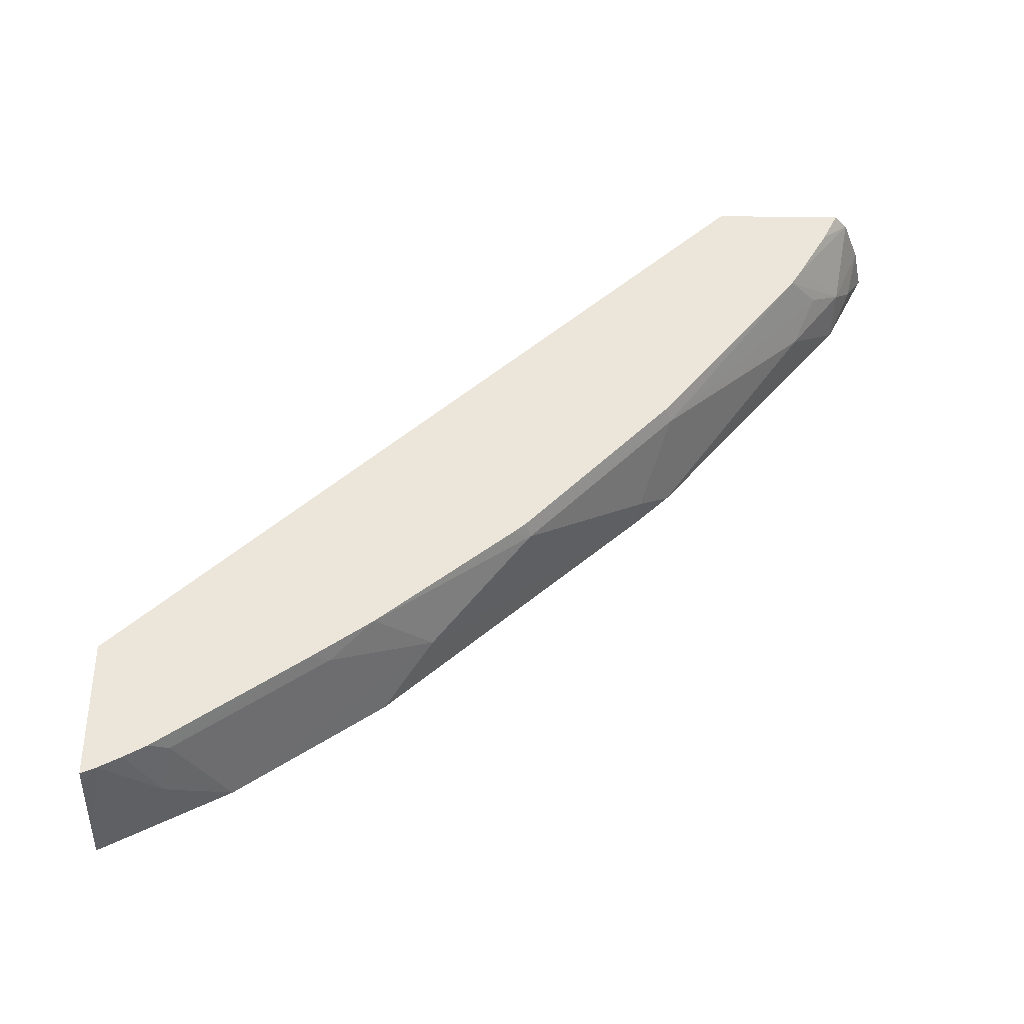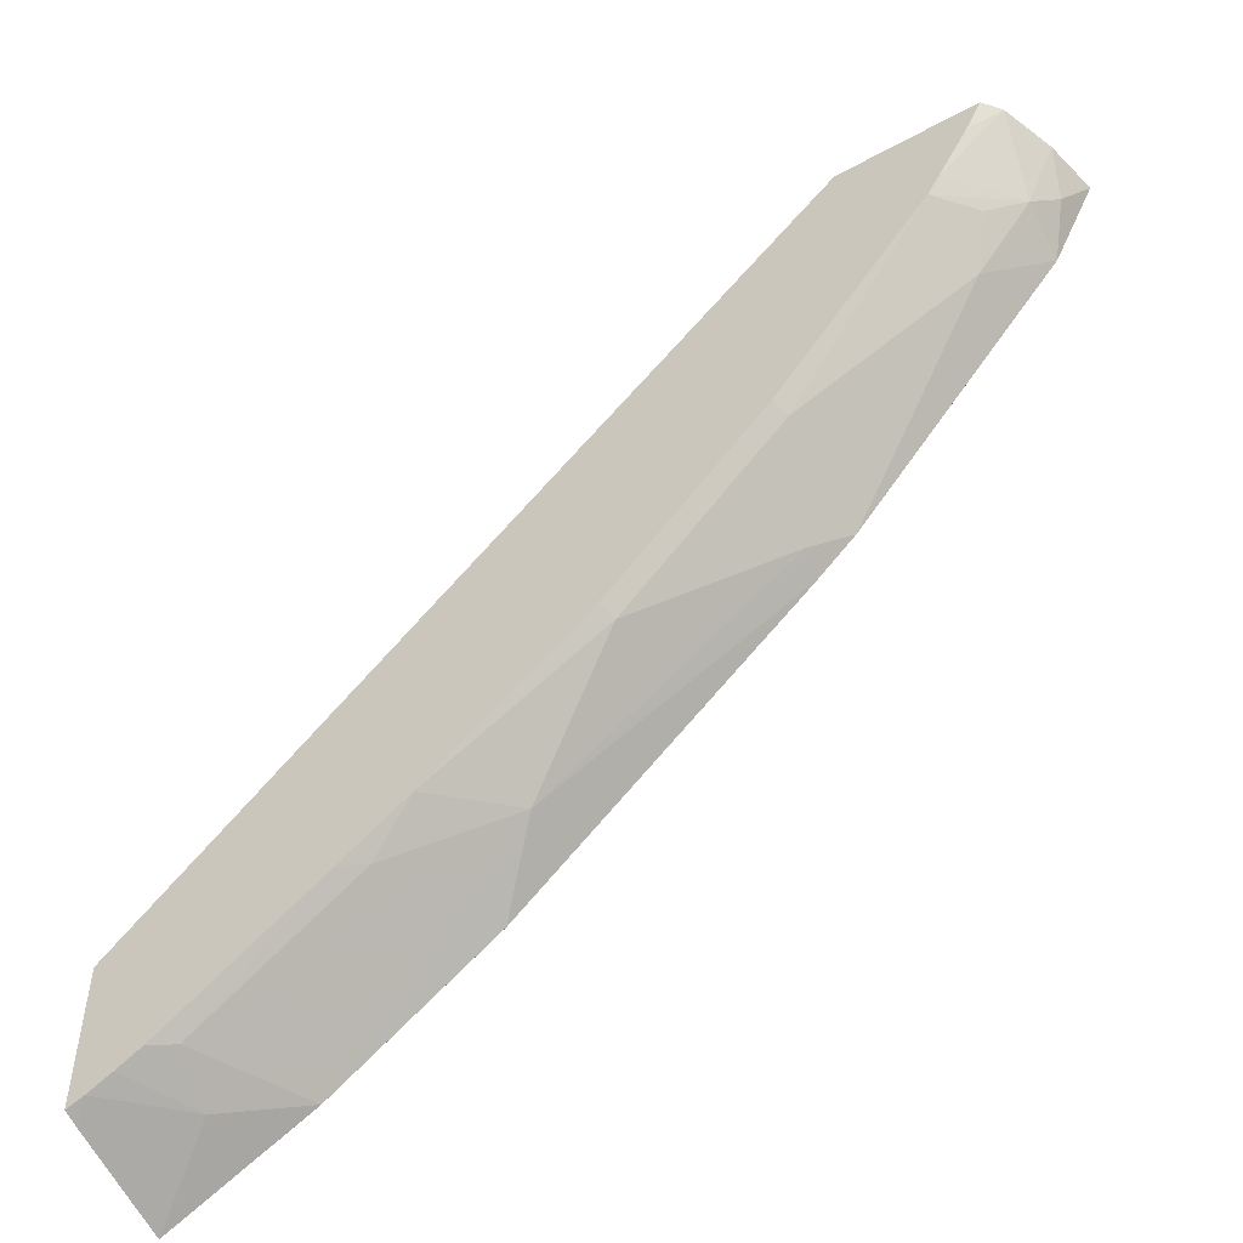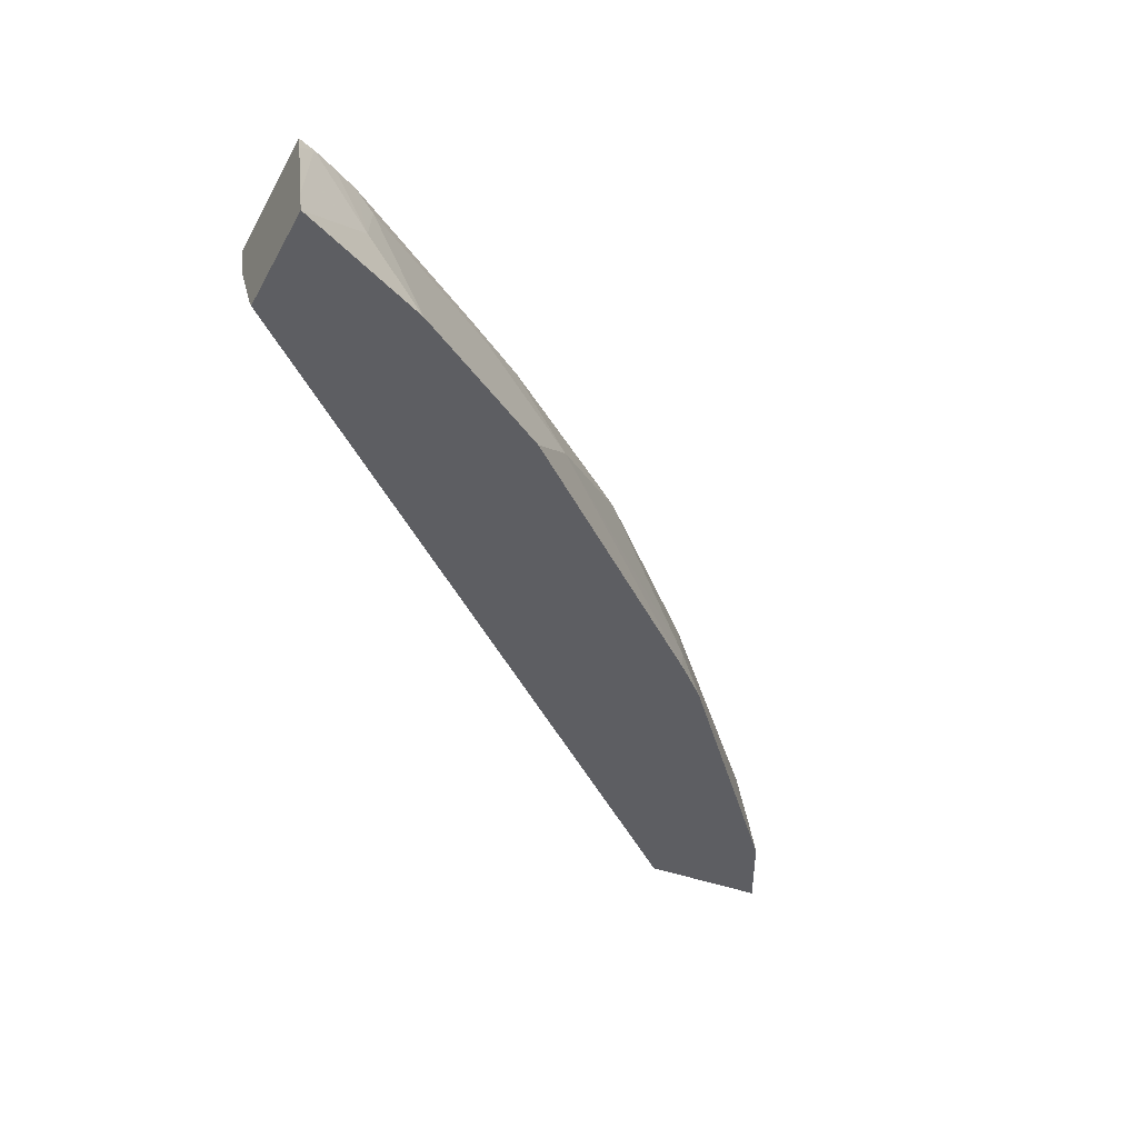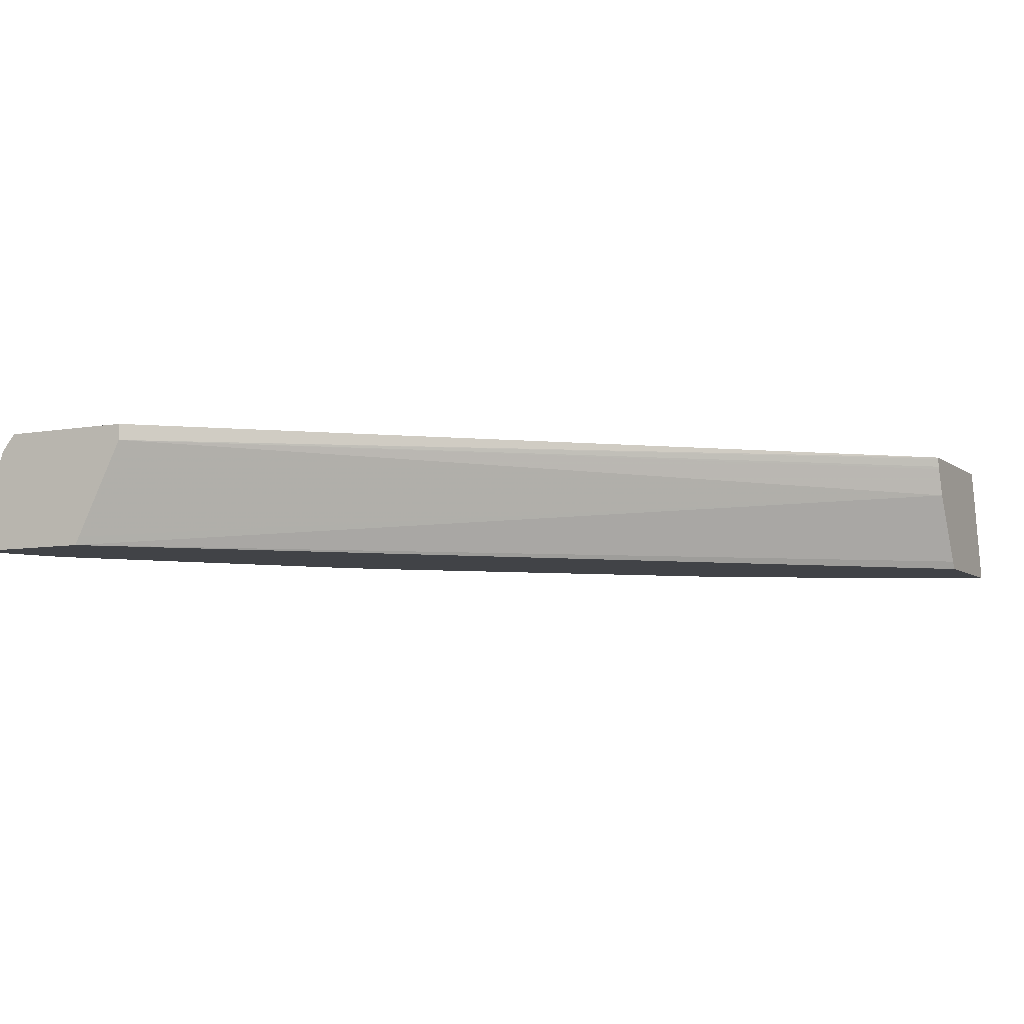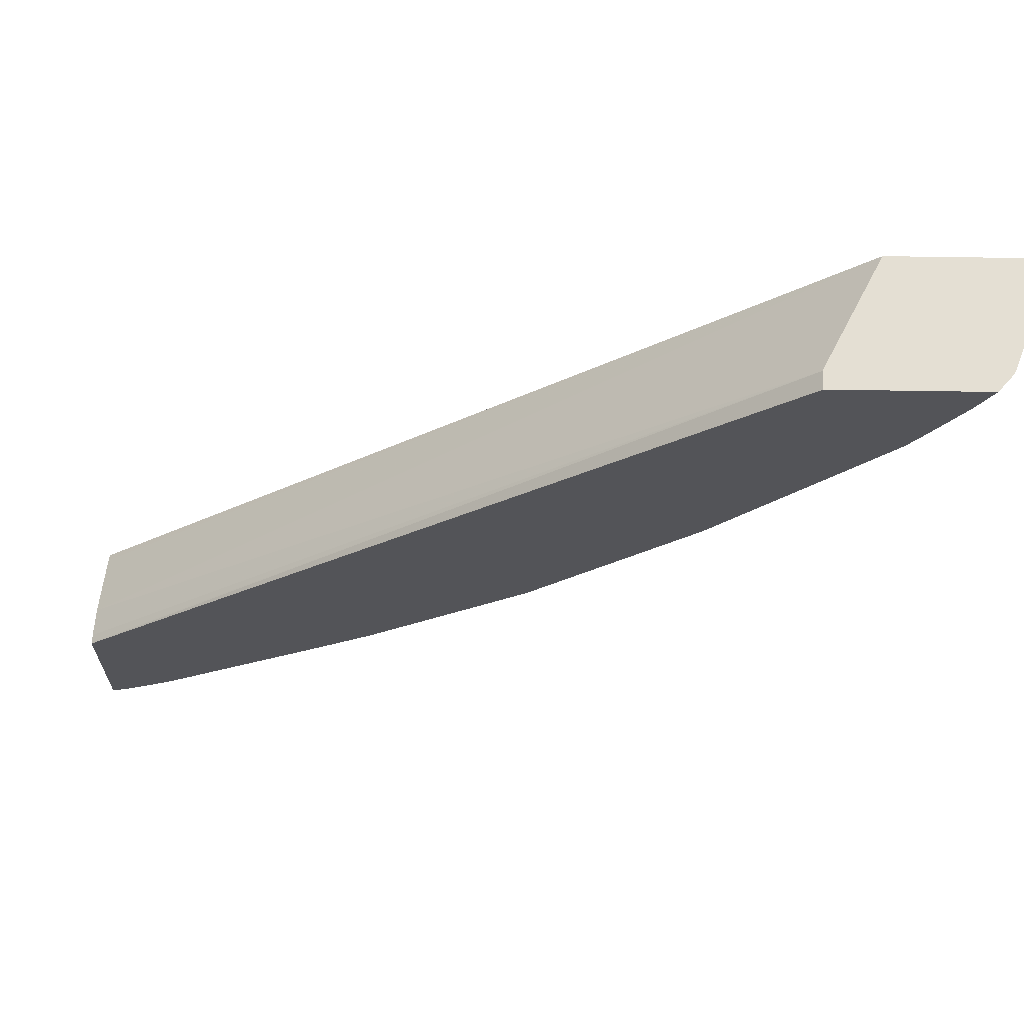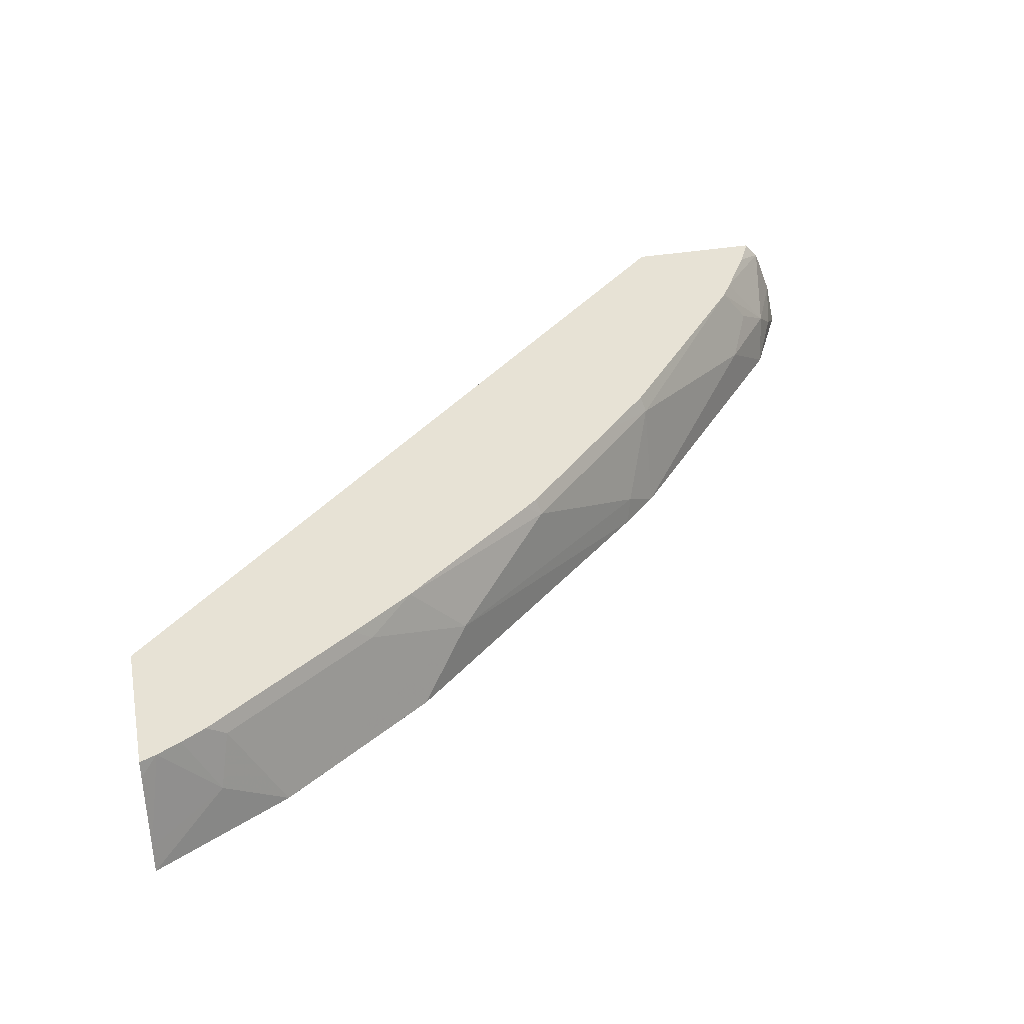
<metadata>
{"format":"obj","ext":"obj","renderer":"f3d","projection":"perspective","resolution":1024,"background":"white","views":[{"elev":57.0,"azim":-179.1,"up":"+Y"},{"elev":-52.3,"azim":-149.4,"up":"+Z"},{"elev":-38.8,"azim":154.2,"up":"+Y"},{"elev":-7.3,"azim":27.6,"up":"+Y"},{"elev":66.5,"azim":-179.1,"up":"+Z"},{"elev":40.2,"azim":168.7,"up":"+Y"}]}
</metadata>
<code>
v -0.4256 -0.226 -0.8347
v -0.4256 -0.2152 -0.8321
v -0.4256 -0.226 -0.8119
v -0.4382 -0.226 -0.8284
v -0.4545 -0.2054 -0.8164
v -0.4321 -0.1784 -0.82
v -0.4256 -0.1849 -0.8244
v -0.4256 -0.2259 -0.7877
v -0.4288 -0.226 -0.7857
v -0.4793 -0.226 -0.8079
v -0.4793 -0.2259 -0.8079
v -0.4519 -0.2259 -0.8216
v -0.4588 -0.1849 -0.8079
v -0.4512 -0.1784 -0.81
v -0.4415 -0.1784 -0.8153
v -0.4256 -0.1784 -0.8226
v -0.4256 -0.2228 -0.7856
v -0.7115 -0.226 -0.5283
v -0.5409 -0.226 -0.7668
v -0.5409 -0.2259 -0.7668
v -0.5615 -0.2054 -0.7463
v -0.5204 -0.1849 -0.7668
v -0.5128 -0.1784 -0.769
v -0.4256 -0.1784 -0.7655
v -0.4256 -0.1947 -0.7705
v -0.7098 -0.2227 -0.5283
v -0.7506 -0.226 -0.5283
v -0.6504 -0.226 -0.671
v -0.6504 -0.2259 -0.671
v -0.5382 -0.1784 -0.7516
v -0.6521 -0.2157 -0.6676
v -0.6025 -0.1849 -0.7052
v -0.4256 -0.179 -0.7656
v -0.691 -0.1784 -0.5283
v -0.691 -0.1849 -0.5283
v -0.4256 -0.1834 -0.7667
v -0.6926 -0.1881 -0.5283
v -0.7629 -0.226 -0.5283
v -0.76 -0.226 -0.534
v -0.665 -0.226 -0.6573
v -0.665 -0.2259 -0.6573
v -0.5949 -0.1784 -0.7073
v -0.6641 -0.1849 -0.6436
v -0.6003 -0.1784 -0.703
v -0.4256 -0.1823 -0.7664
v -0.7451 -0.1784 -0.5283
v -0.7584 -0.2054 -0.5283
v -0.7548 -0.2157 -0.5443
v -0.7463 -0.2259 -0.5614
v -0.7463 -0.226 -0.5614
v -0.7257 -0.2054 -0.582
v -0.6619 -0.1784 -0.6414
v -0.6414 -0.1784 -0.662
v -0.7343 -0.1951 -0.5649
v -0.7221 -0.1784 -0.5687
v -0.7423 -0.1784 -0.534
v -0.7507 -0.1849 -0.5283
v -0.7471 -0.2054 -0.5546
v -0.7269 -0.1784 -0.5611
v -0.739 -0.1784 -0.5405
f 22 30 23
f 24 34 35
f 24 35 33
f 25 36 35
f 28 40 41
f 25 37 26
f 27 38 39
f 28 41 29
f 29 41 31
f 21 32 30
f 25 35 37
f 21 31 32
f 18 57 47
f 21 30 22
f 20 29 21
f 20 28 29
f 19 28 20
f 18 25 26
f 18 38 27
f 18 47 38
f 30 32 42
f 18 46 57
f 18 34 46
f 18 35 34
f 18 37 35
f 21 29 31
f 31 41 43
f 40 50 41
f 32 43 44
f 57 59 58
f 57 60 59
f 56 60 57
f 55 58 59
f 54 58 55
f 51 58 54
f 49 58 51
f 48 58 49
f 47 58 48
f 18 26 37
f 46 56 57
f 43 55 52
f 31 43 32
f 43 54 55
f 43 53 44
f 43 52 53
f 41 51 43
f 41 49 51
f 41 50 49
f 39 49 50
f 39 48 49
f 38 48 39
f 38 47 48
f 35 36 45
f 33 35 45
f 32 44 42
f 43 51 54
f 47 57 58
f 17 25 18
f 13 22 23
f 4 10 11
f 3 8 9
f 2 6 7
f 2 5 6
f 1 5 2
f 1 4 5
f 1 10 4
f 1 19 10
f 1 28 19
f 1 40 28
f 1 50 40
f 1 39 50
f 4 11 12
f 1 27 39
f 1 9 18
f 1 3 9
f 1 8 3
f 13 23 14
f 1 25 17
f 1 36 25
f 1 45 36
f 1 33 45
f 1 24 33
f 1 16 24
f 1 7 16
f 1 2 7
f 1 18 27
f 4 12 5
f 1 17 8
f 5 11 13
f 5 12 11
f 13 21 22
f 11 21 13
f 11 20 21
f 10 19 20
f 8 18 9
f 8 17 18
f 6 16 7
f 6 24 16
f 6 34 24
f 6 46 34
f 6 56 46
f 6 60 56
f 10 20 11
f 6 55 59
f 5 13 14
f 6 59 60
f 5 14 15
f 6 15 14
f 6 14 23
f 5 15 6
f 6 30 42
f 6 42 44
f 6 44 53
f 6 53 52
f 6 52 55
f 6 23 30

</code>
